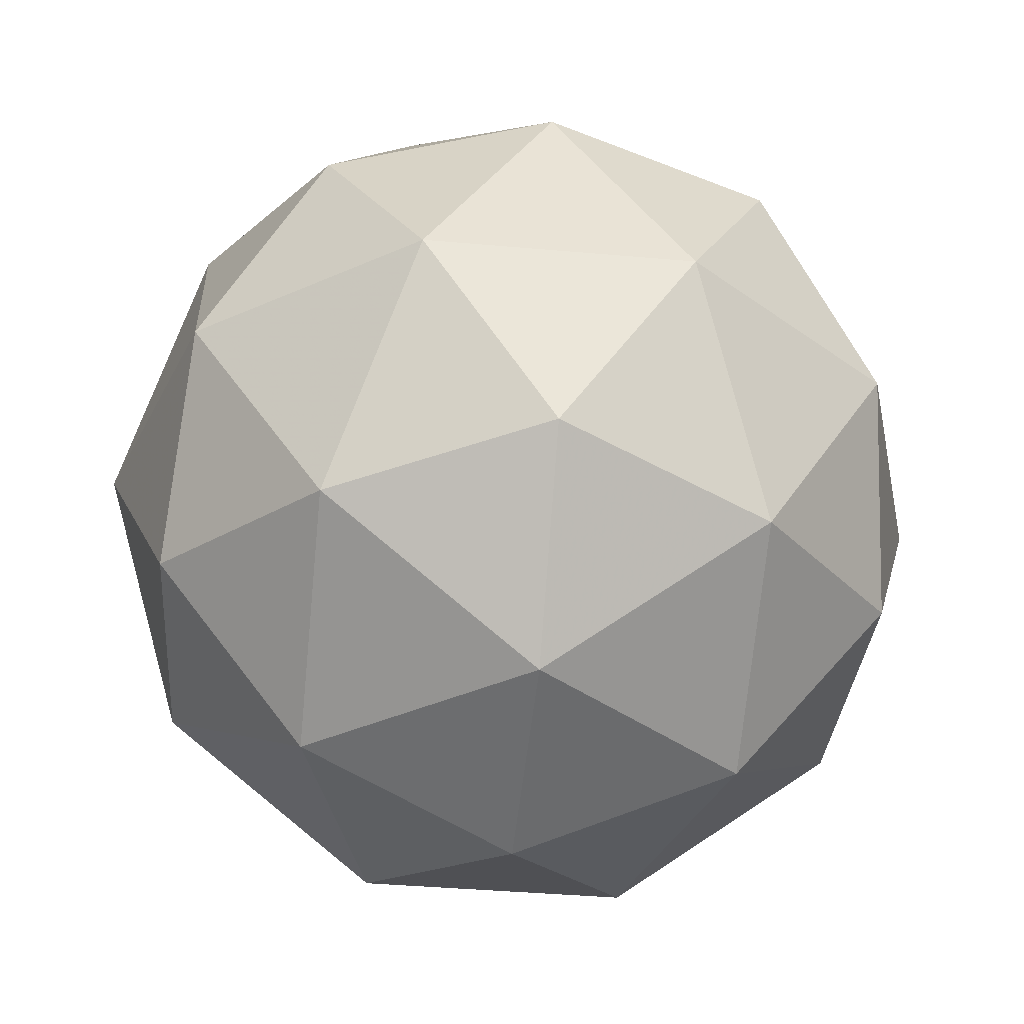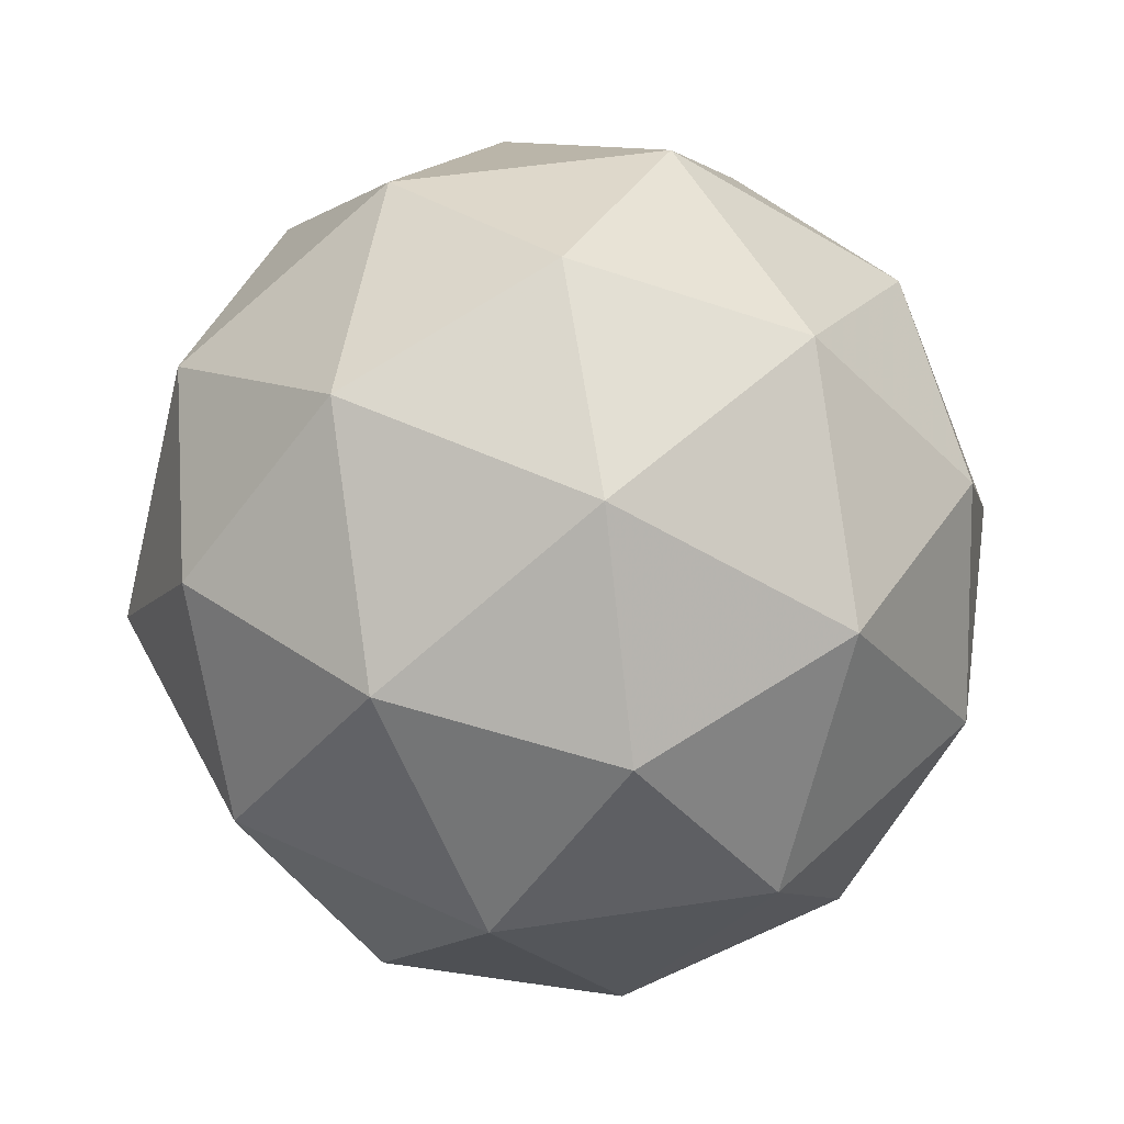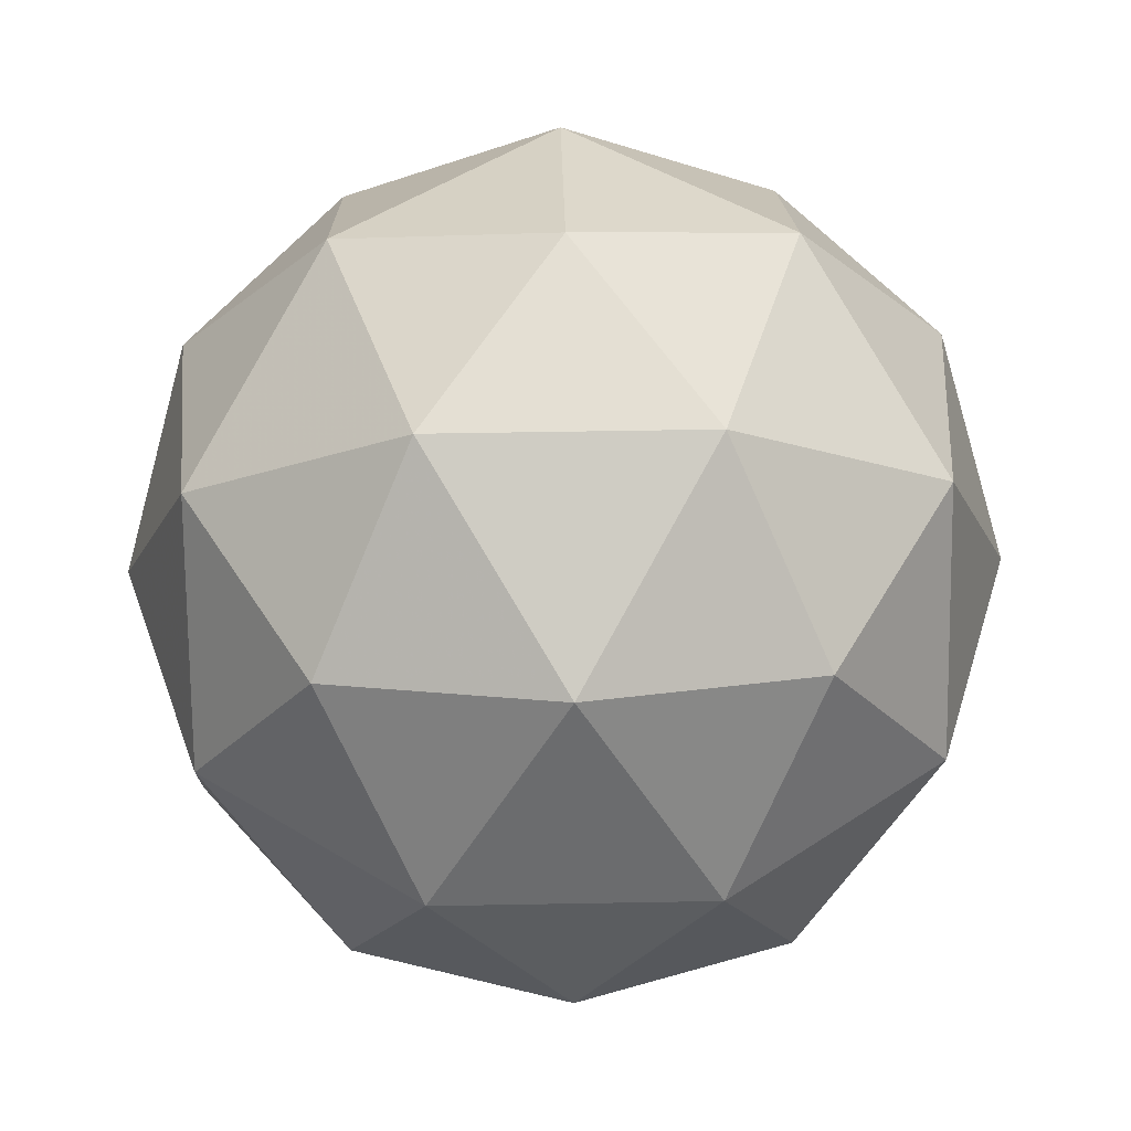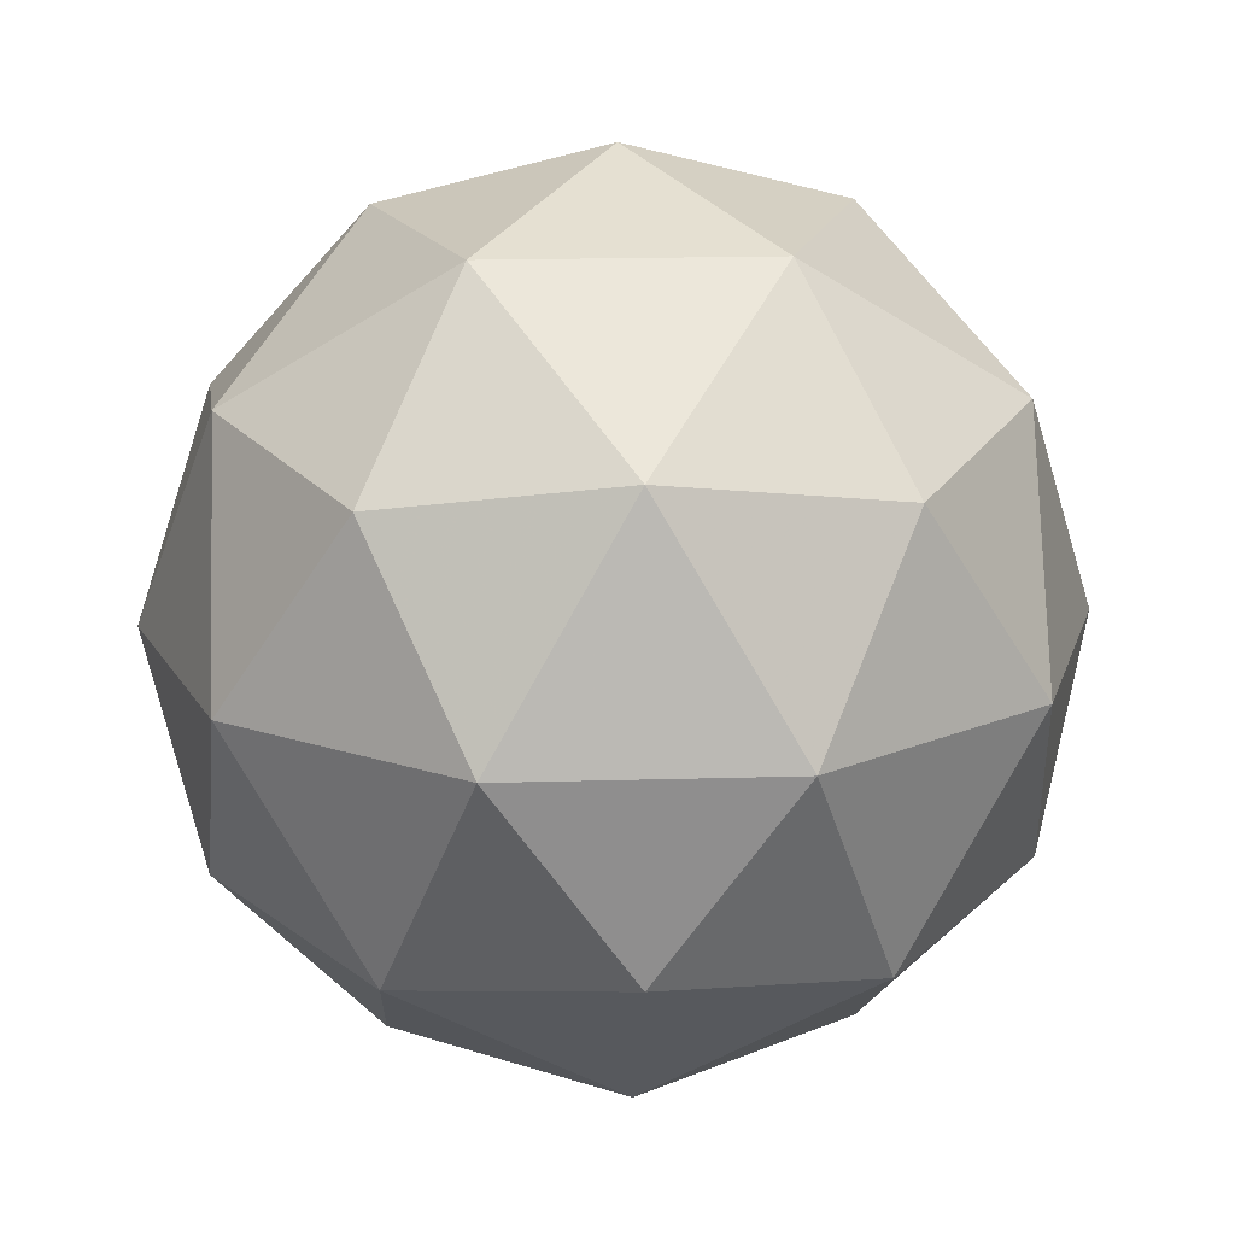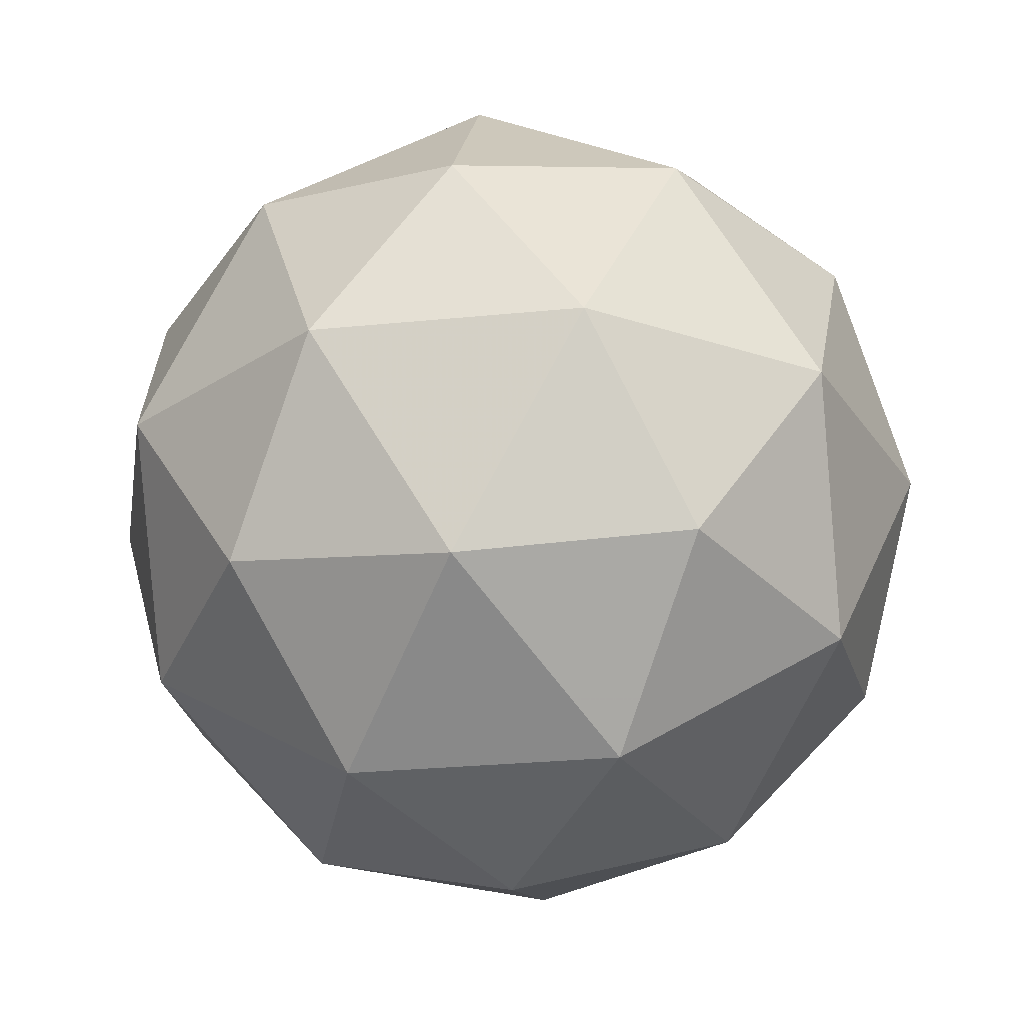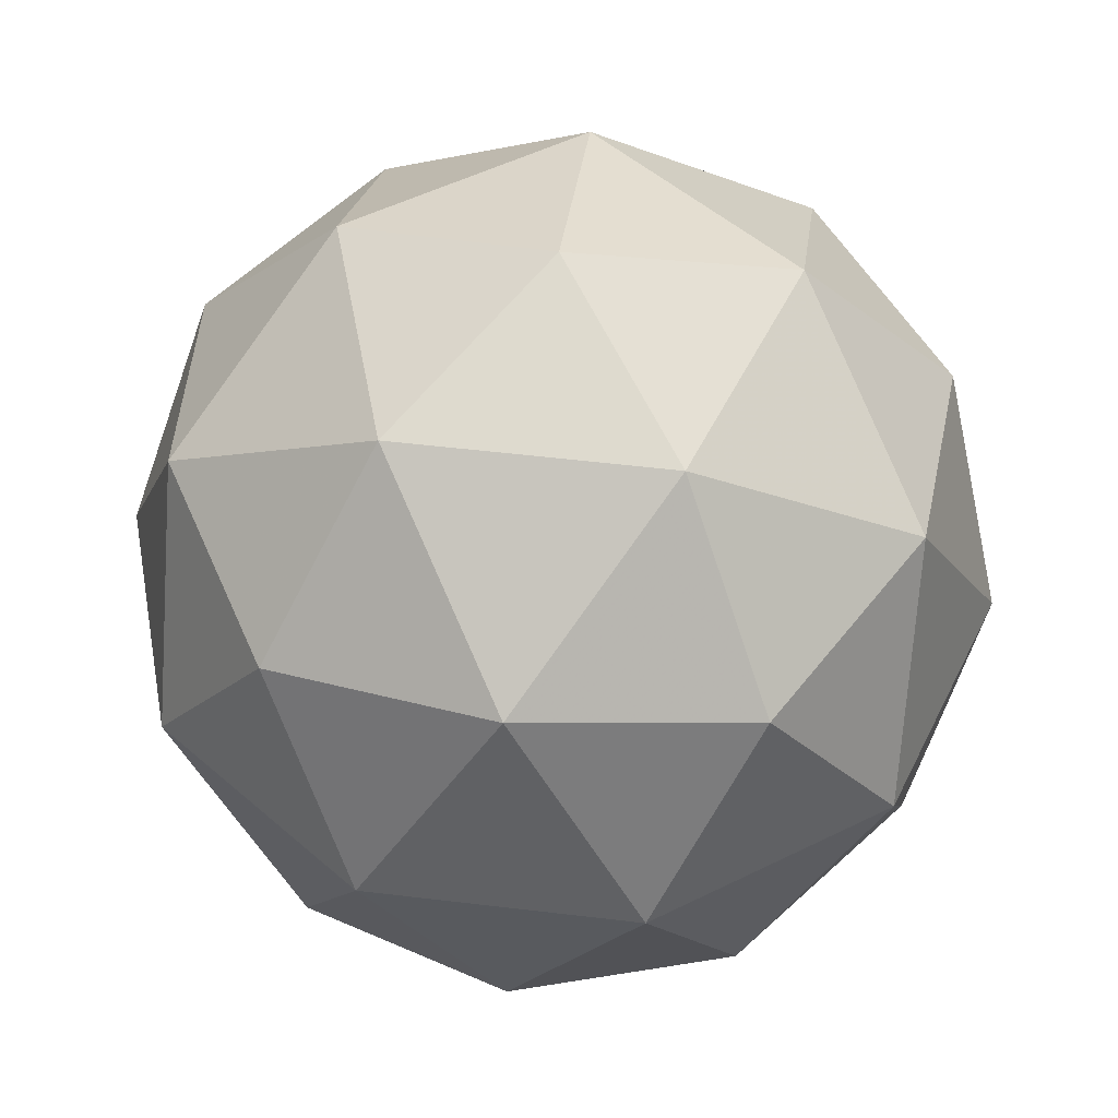
<metadata>
{"format":"obj","ext":"obj","renderer":"f3d","projection":"perspective","resolution":1024,"background":"white","views":[{"elev":-38.4,"azim":-168.5,"up":"+Z"},{"elev":51.7,"azim":152.8,"up":"+Z"},{"elev":47.3,"azim":52.8,"up":"+Z"},{"elev":18.0,"azim":50.7,"up":"+Z"},{"elev":-27.0,"azim":170.9,"up":"+Z"},{"elev":51.1,"azim":61.5,"up":"+Z"}]}
</metadata>
<code>
v 0 0 -5.137
v 3.717 2.701 -2.297
v -1.42 4.37 -2.297
v -4.595 -0 -2.297
v -1.42 -4.37 -2.297
v 3.717 -2.701 -2.297
v 4.595 0 2.297
v 1.42 4.37 2.297
v -3.717 2.701 2.297
v -3.717 -2.701 2.297
v 1.42 -4.37 2.297
v 0 0 5.137
v -0.8346 2.569 -4.37
v 2.185 1.587 -4.37
v 1.35 4.156 -2.701
v -2.701 -0 -4.37
v -3.535 2.569 -2.701
v -0.8346 -2.569 -4.37
v -3.535 -2.569 -2.701
v 2.185 -1.587 -4.37
v 1.35 -4.156 -2.701
v 4.37 -0 -2.701
v 3.02 4.156 0
v -0 5.137 0
v -3.02 4.156 0
v -4.886 1.587 0
v -4.886 -1.587 0
v -3.02 -4.156 0
v 0 -5.137 0
v 3.02 -4.156 0
v 4.886 -1.587 0
v 4.886 1.587 0
v 3.535 2.569 2.701
v -1.35 4.156 2.701
v -4.37 -1e-06 2.701
v -1.35 -4.156 2.701
v 3.535 -2.569 2.701
v 2.701 0 4.37
v 0.8346 2.569 4.37
v -2.185 1.587 4.37
v -2.185 -1.587 4.37
v 0.8346 -2.569 4.37
f 1 13 14
f 13 3 15
f 13 15 14
f 14 15 2
f 1 16 13
f 16 4 17
f 16 17 13
f 13 17 3
f 1 18 16
f 18 5 19
f 18 19 16
f 16 19 4
f 1 20 18
f 20 6 21
f 20 21 18
f 18 21 5
f 1 14 20
f 14 2 22
f 14 22 20
f 20 22 6
f 2 15 23
f 15 3 24
f 15 24 23
f 23 24 8
f 3 17 25
f 17 4 26
f 17 26 25
f 25 26 9
f 4 19 27
f 19 5 28
f 19 28 27
f 27 28 10
f 5 21 29
f 21 6 30
f 21 30 29
f 29 30 11
f 6 22 31
f 22 2 32
f 22 32 31
f 31 32 7
f 2 23 32
f 23 8 33
f 23 33 32
f 32 33 7
f 3 25 24
f 25 9 34
f 25 34 24
f 24 34 8
f 4 27 26
f 27 10 35
f 27 35 26
f 26 35 9
f 5 29 28
f 29 11 36
f 29 36 28
f 28 36 10
f 6 31 30
f 31 7 37
f 31 37 30
f 30 37 11
f 7 33 38
f 33 8 39
f 33 39 38
f 38 39 12
f 8 34 39
f 34 9 40
f 34 40 39
f 39 40 12
f 9 35 40
f 35 10 41
f 35 41 40
f 40 41 12
f 10 36 41
f 36 11 42
f 36 42 41
f 41 42 12
f 11 37 42
f 37 7 38
f 37 38 42
f 42 38 12

</code>
